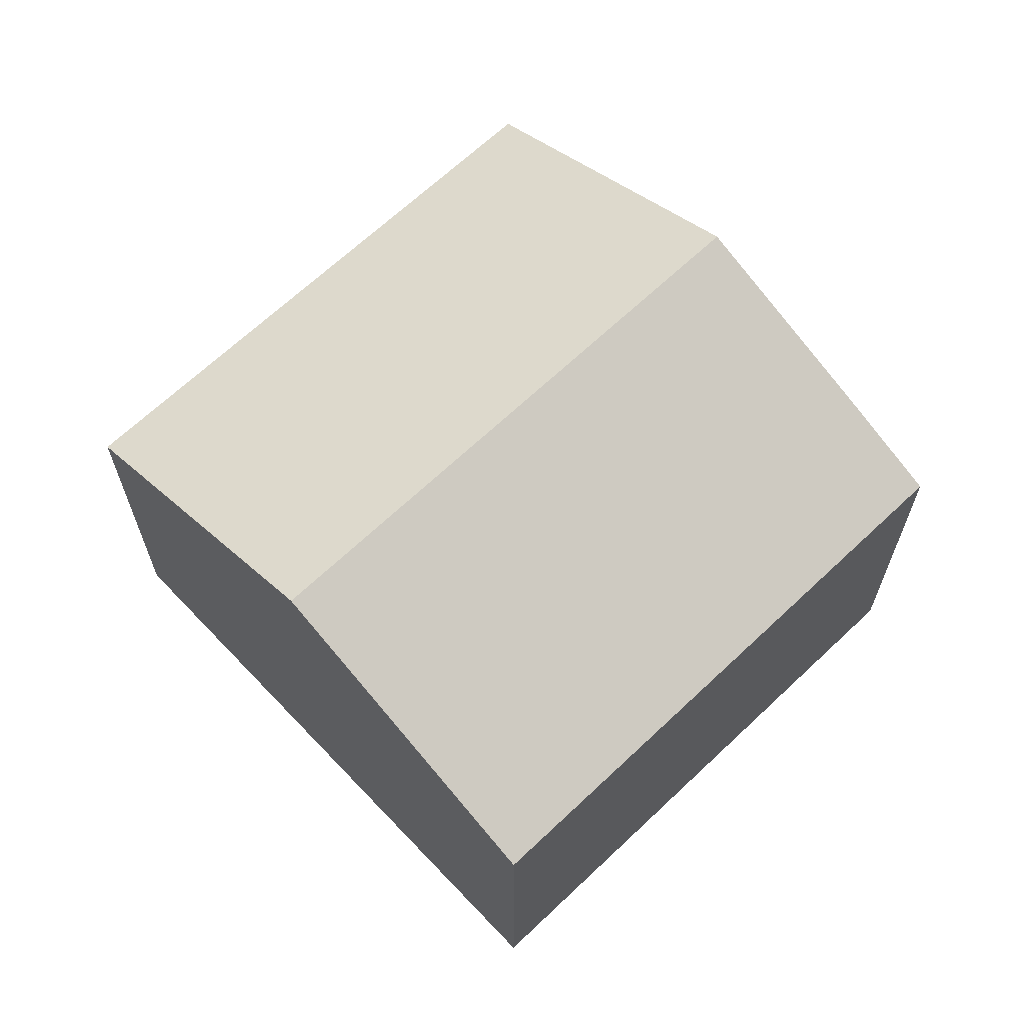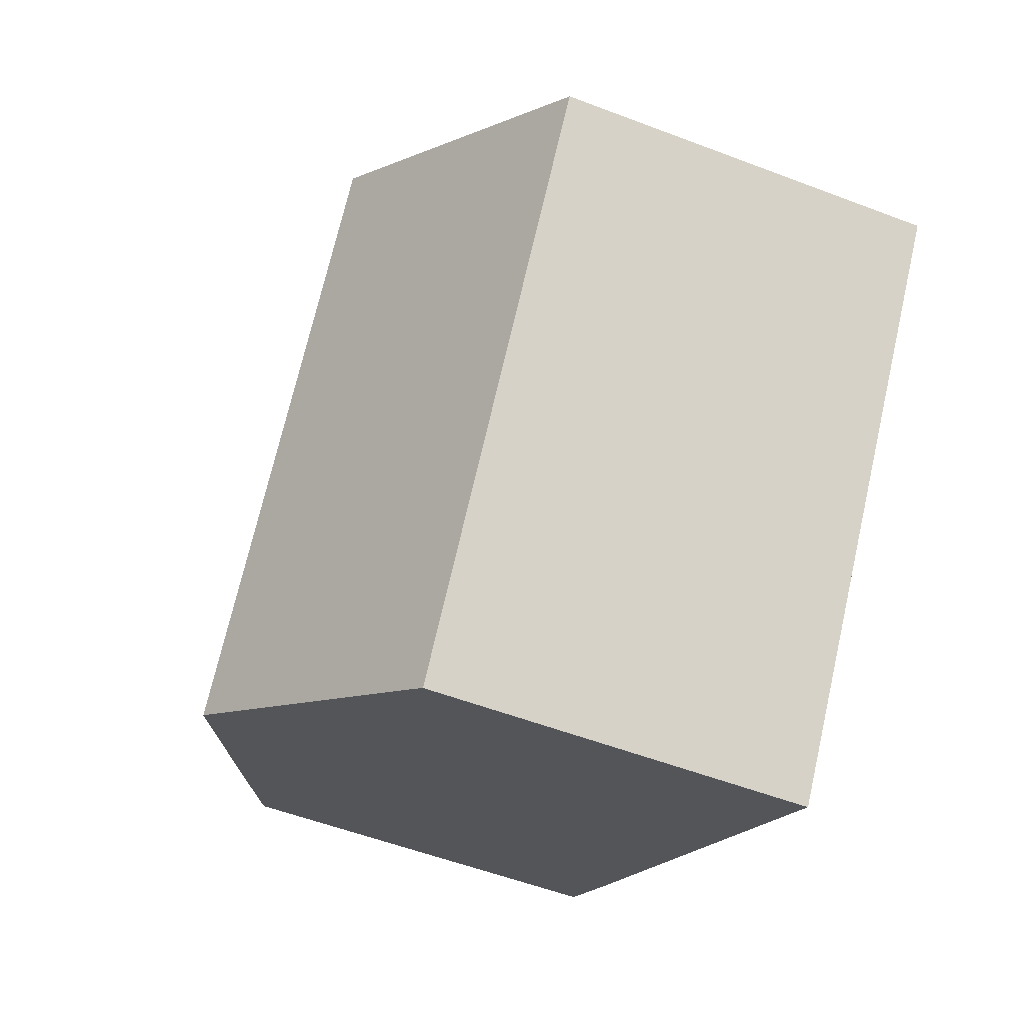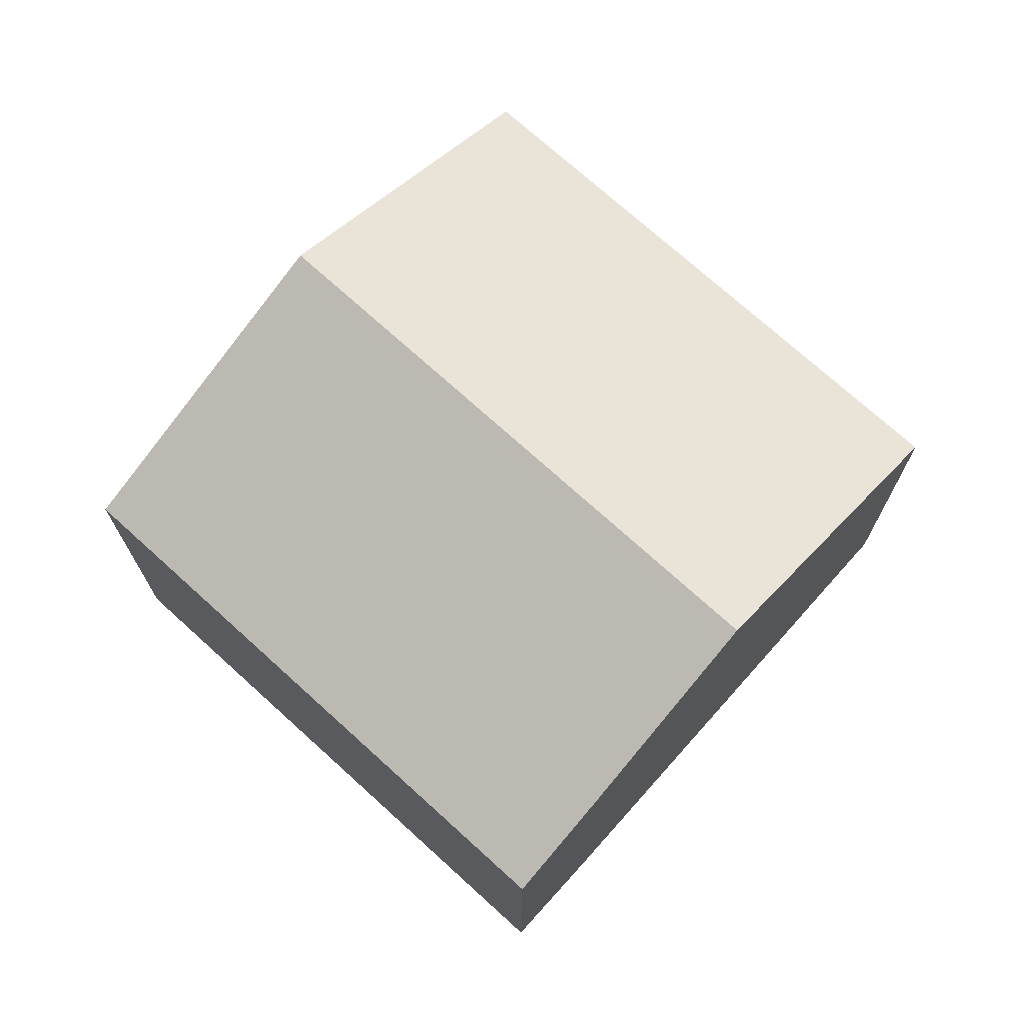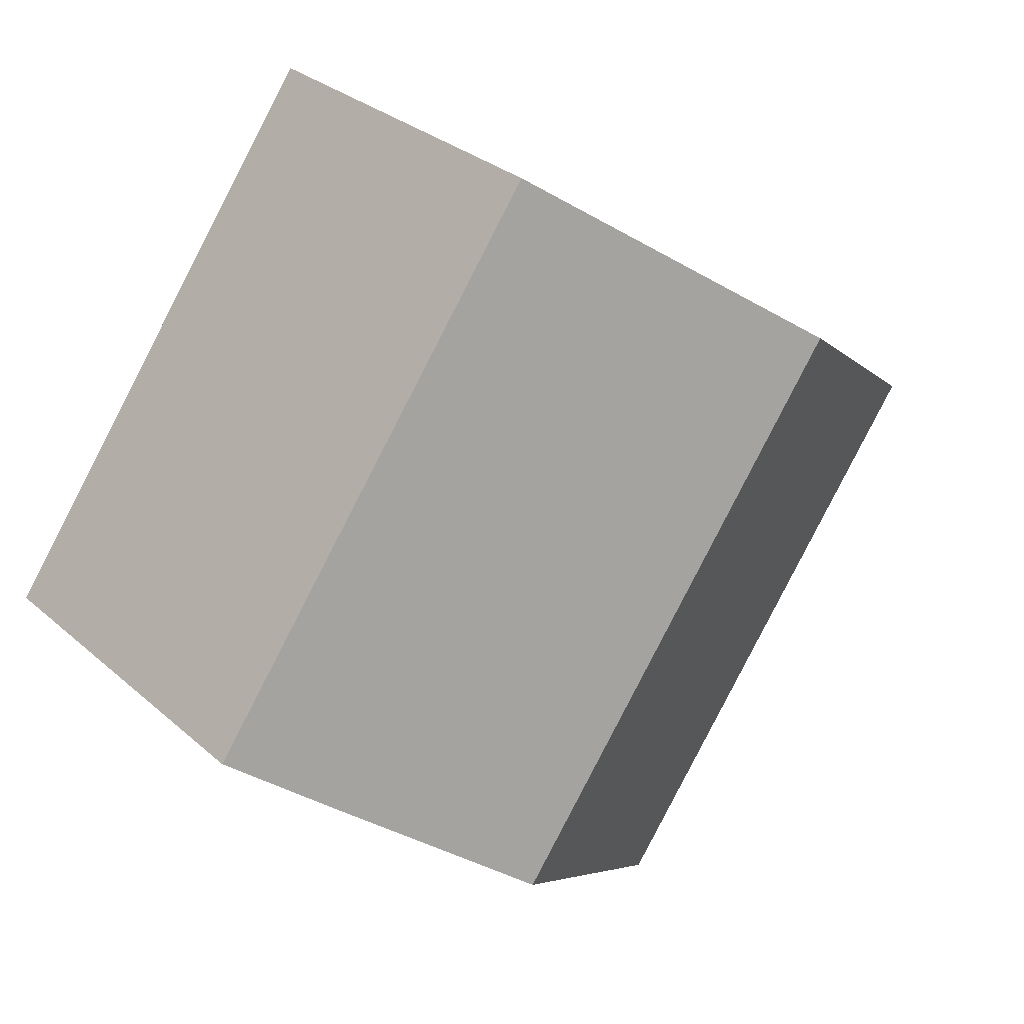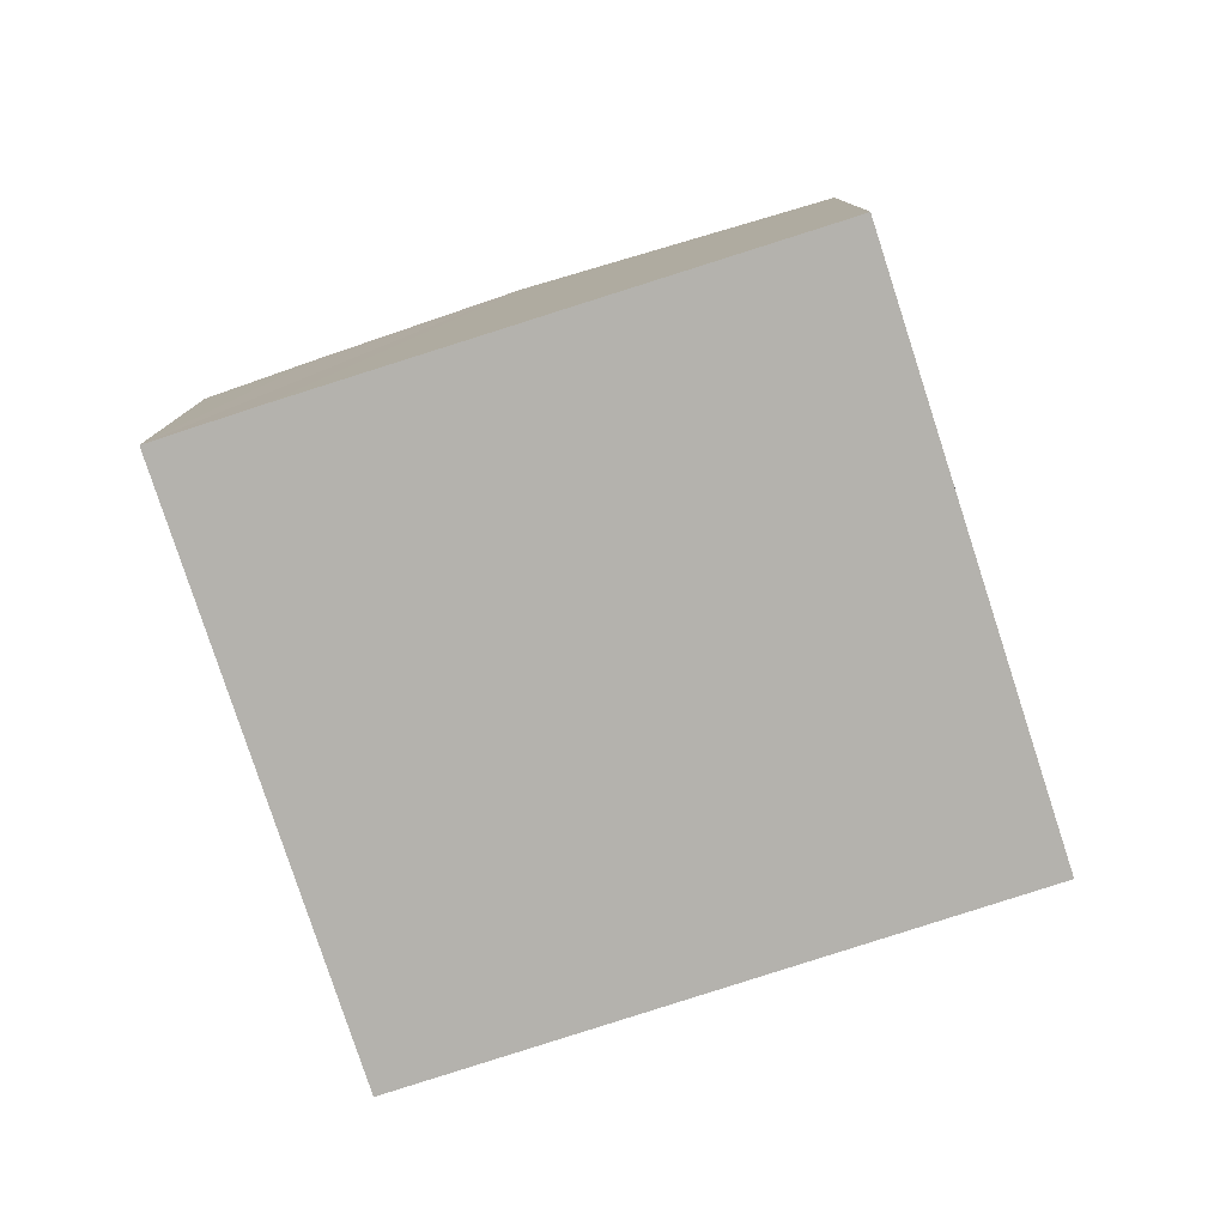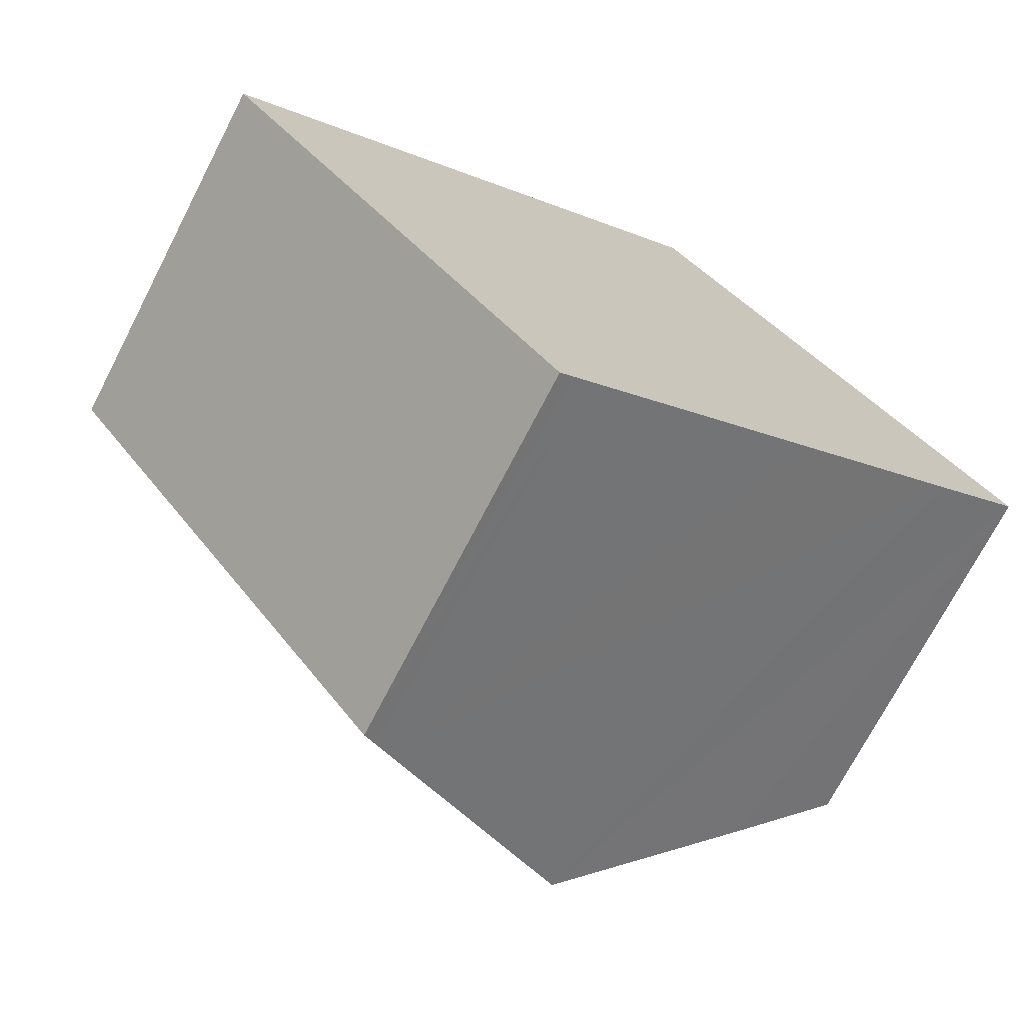
<metadata>
{"format":"obj","ext":"obj","renderer":"f3d","projection":"perspective","resolution":1024,"background":"white","views":[{"elev":66.5,"azim":10.7,"up":"+Y"},{"elev":-53.9,"azim":-112.2,"up":"+Z"},{"elev":72.8,"azim":96.5,"up":"+Y"},{"elev":29.8,"azim":141.6,"up":"+Z"},{"elev":-79.5,"azim":162.3,"up":"+Y"},{"elev":-71.8,"azim":-27.3,"up":"+Z"}]}
</metadata>
<code>
v  13.45 11.17 -6.647
v  0 8.196 5.019e-16
v  5.71 11.17 4.109
v  8.322 8.515 -10.27
v  8.007 8.352 -10.49
v  7.707 8.196 -10.71
v  19.19 8.196 -2.572
v  11.42 8.196 8.219
v  17.21 9.228 -3.997
v  7.707 6.557e-16 -10.71
v  0 0 0
v  5.71 -2.516e-16 4.109
v  11.42 -5.033e-16 8.219
v  19.19 1.575e-16 -2.572
v  17.21 2.447e-16 -3.997
v  13.45 4.07e-16 -6.647
v  8.322 6.288e-16 -10.27
v  8.007 6.425e-16 -10.49
g defaultobject
f 1 2 3
f 2 1 4
f 2 4 5
f 2 5 6
f 7 3 8
f 3 7 1
f 1 7 9
f 10 2 6
f 2 10 11
f 11 3 2
f 3 11 8
f 8 11 12
f 8 12 13
f 13 7 8
f 7 13 14
f 14 9 7
f 9 14 1
f 1 14 15
f 1 15 4
f 4 15 16
f 4 16 17
f 4 17 5
f 5 17 6
f 6 17 18
f 6 18 10
f 12 14 13
f 14 12 11
f 14 11 18
f 18 11 10
f 14 18 17
f 14 17 16
f 14 16 15

</code>
